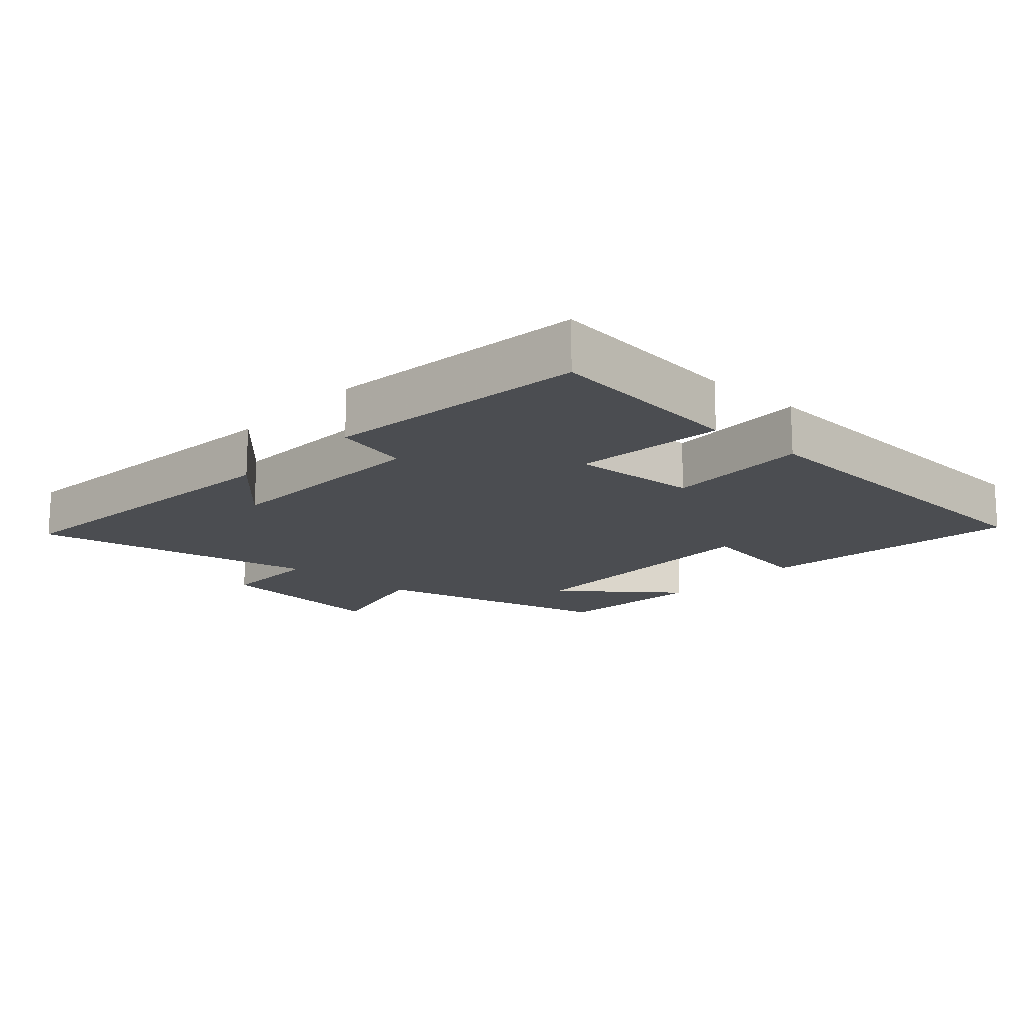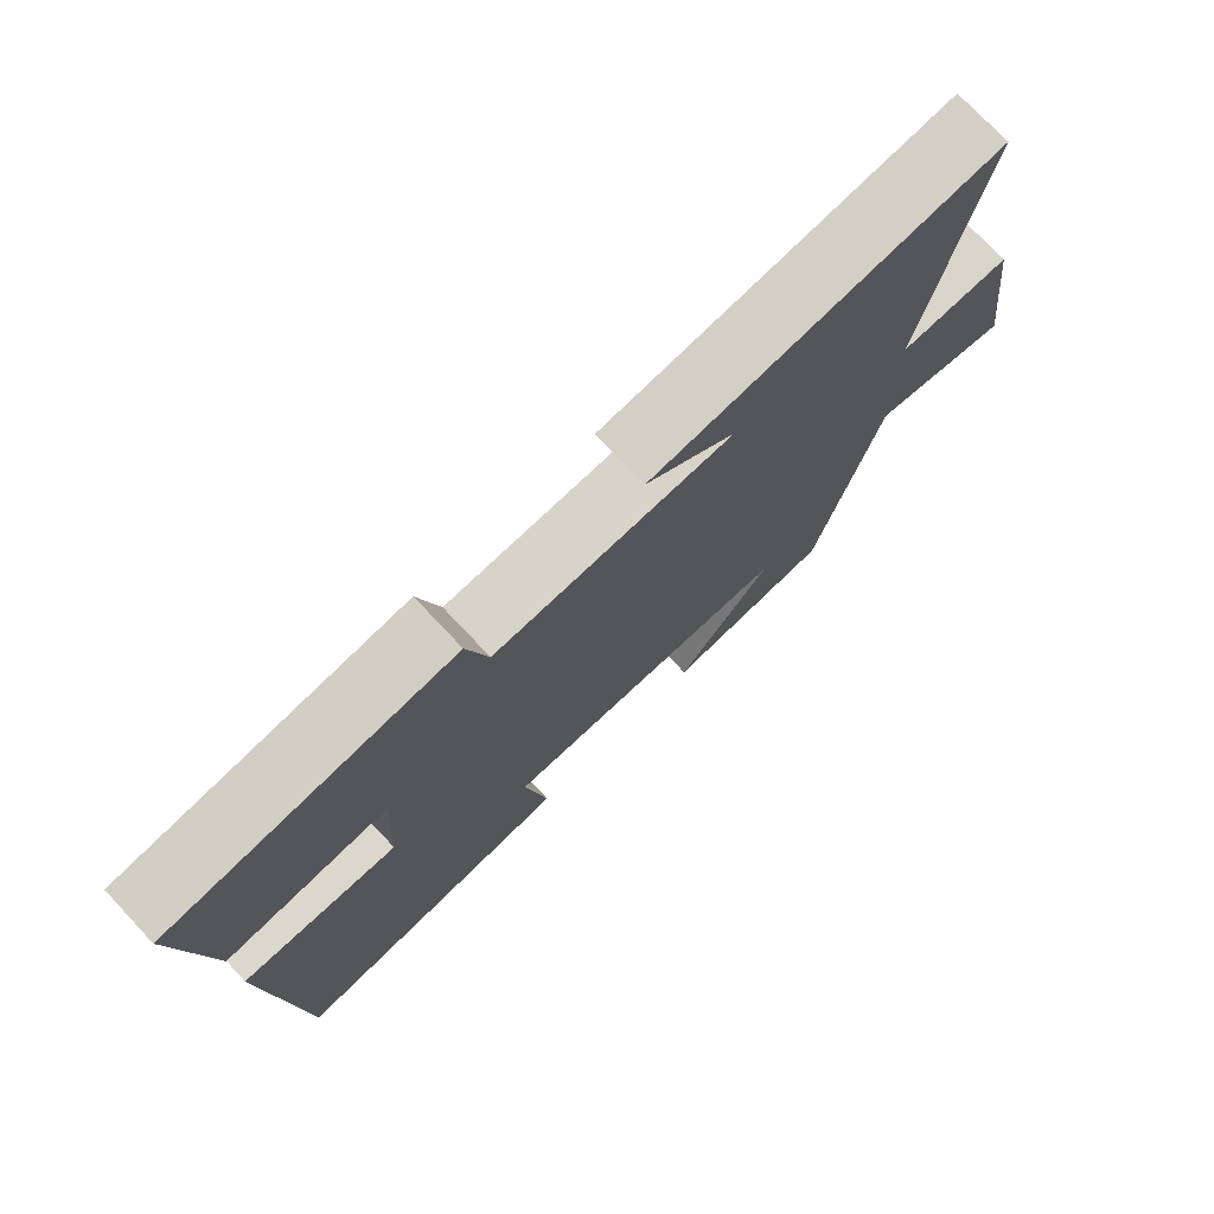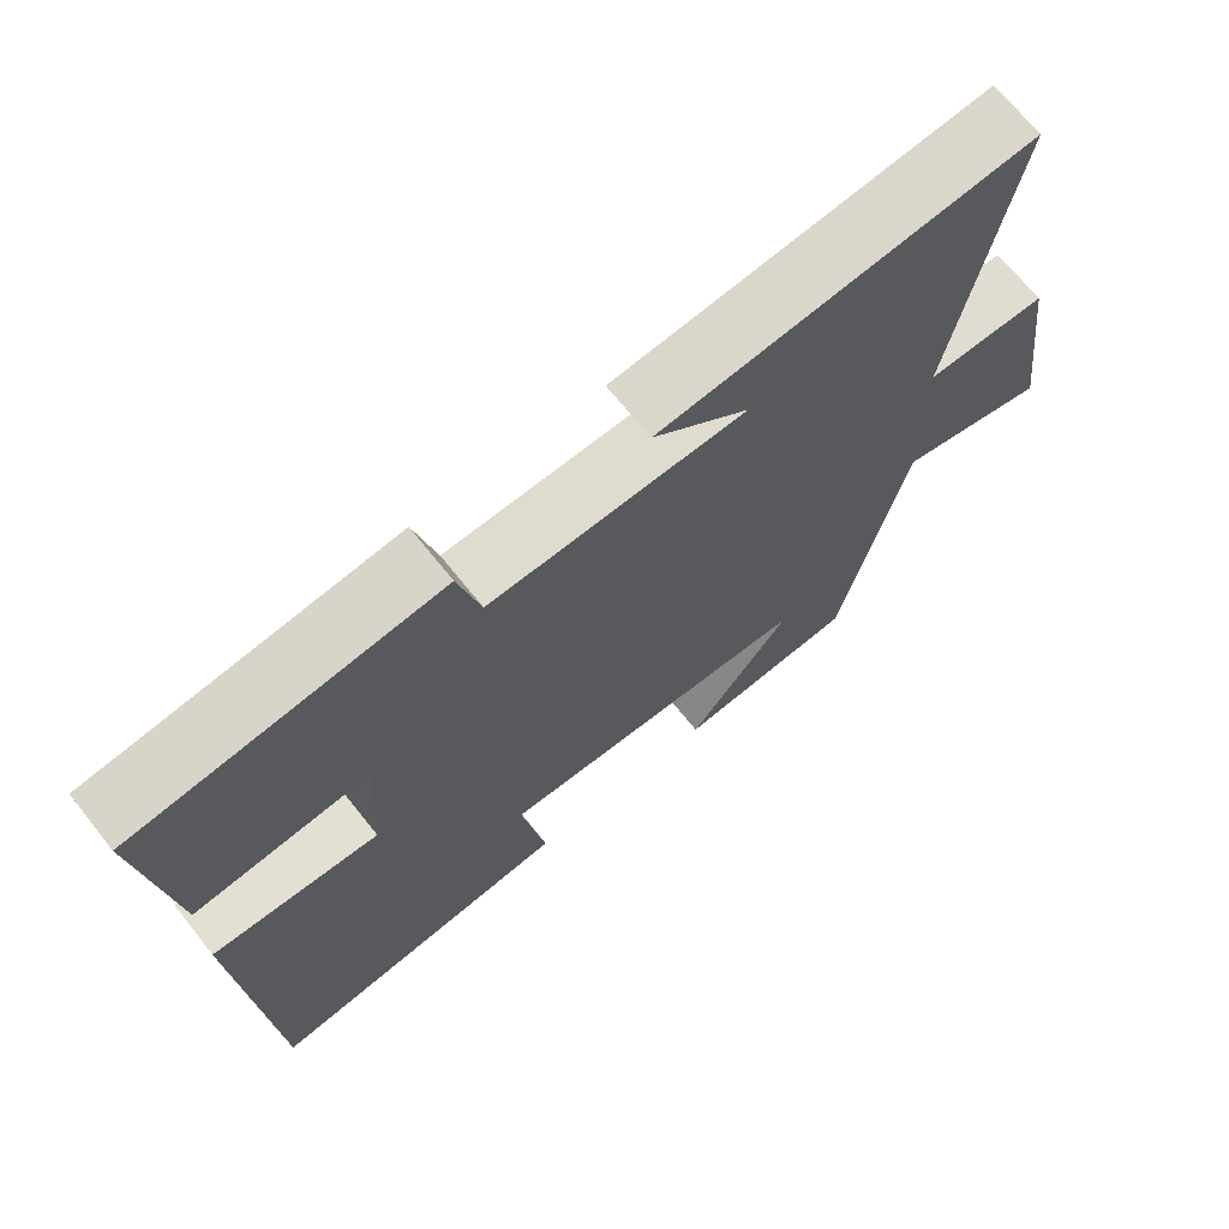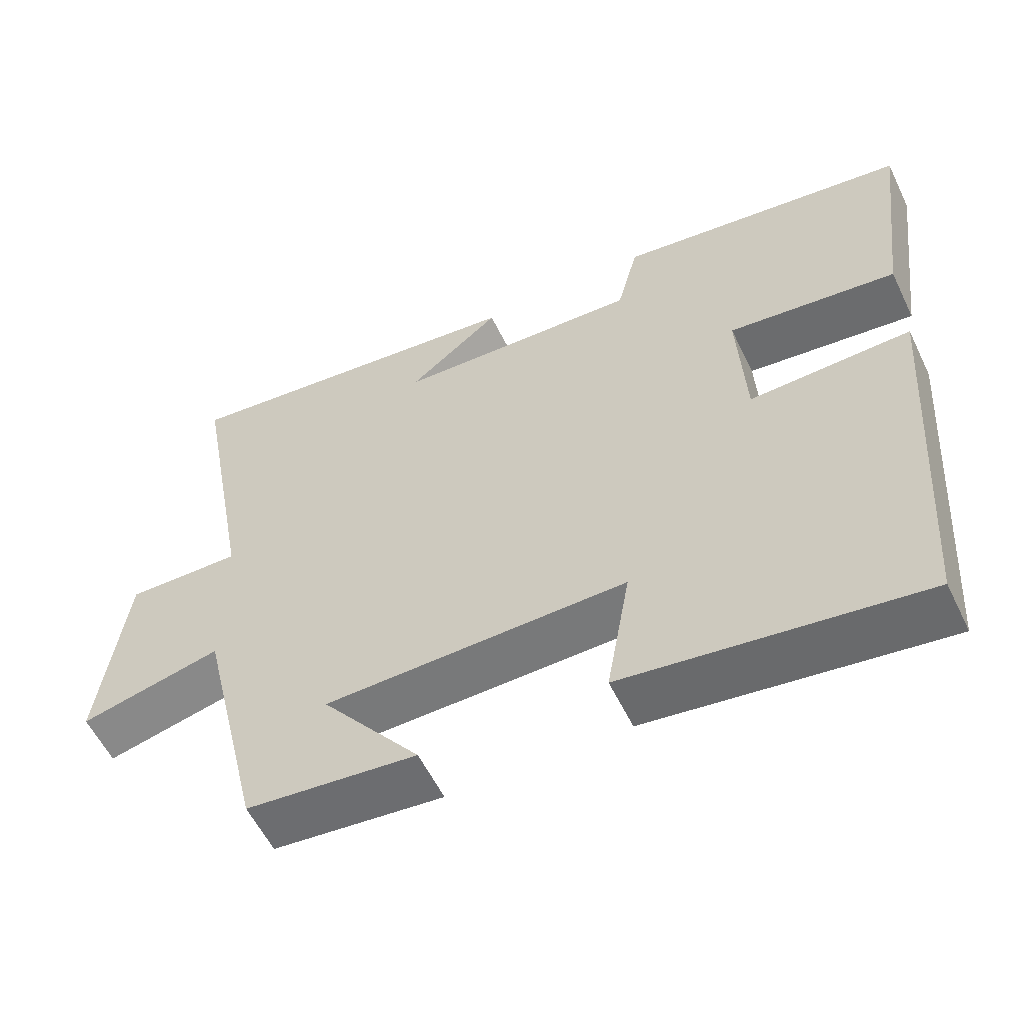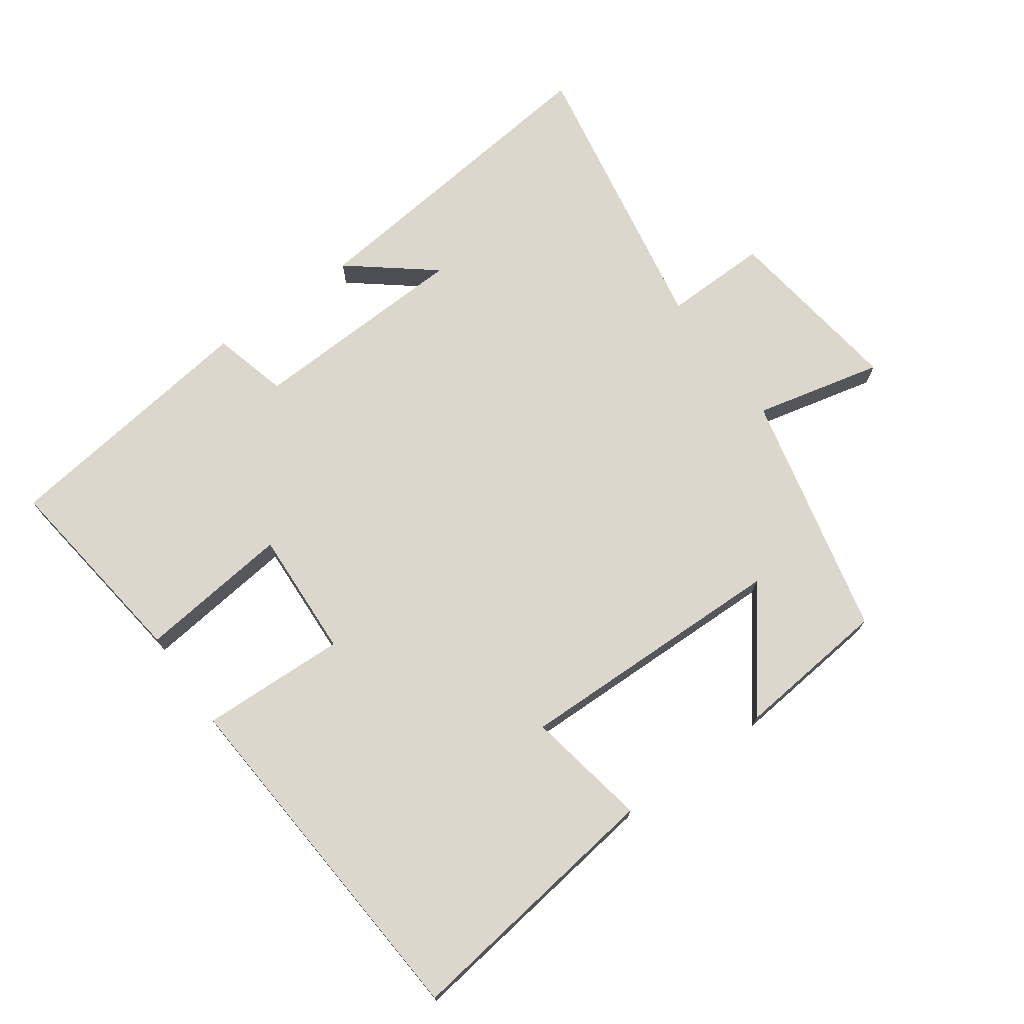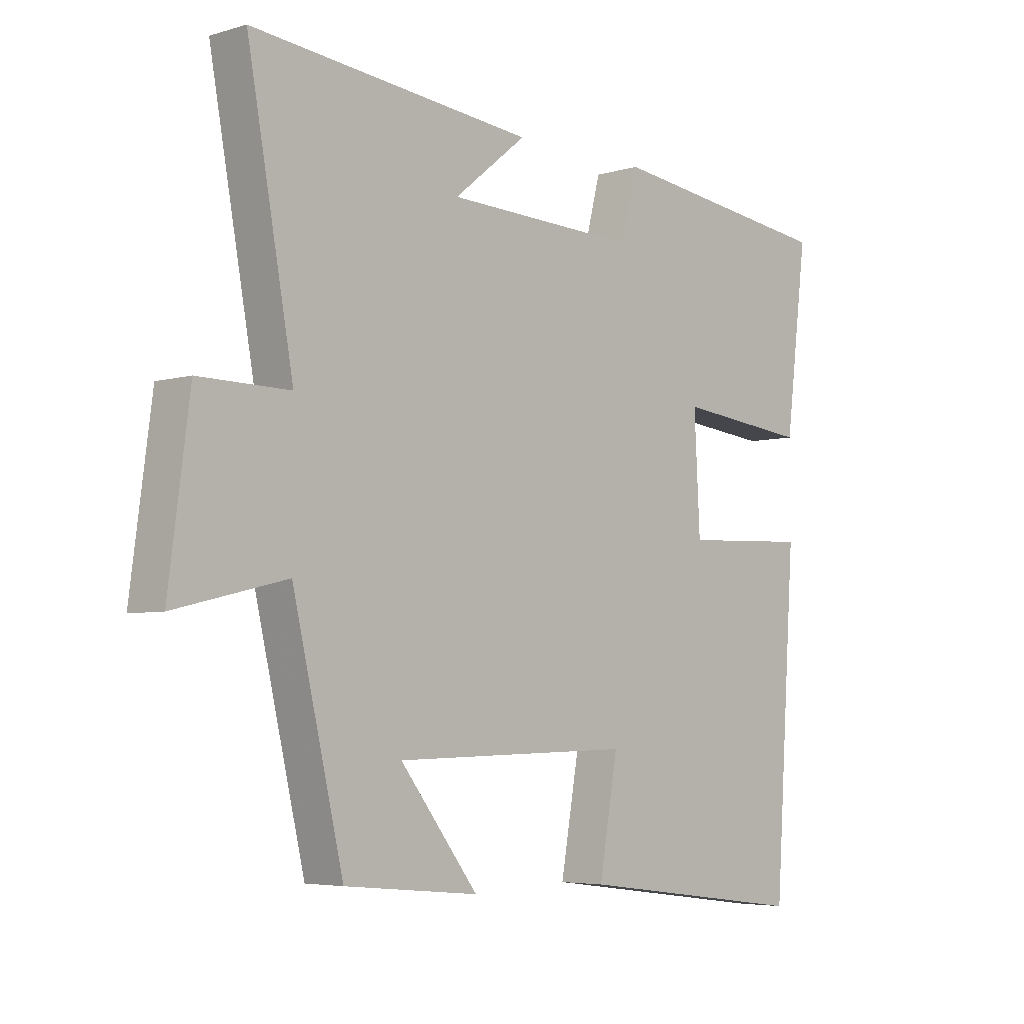
<metadata>
{"format":"obj","ext":"obj","renderer":"f3d","projection":"perspective","resolution":1024,"background":"white","views":[{"elev":-15.8,"azim":48.2,"up":"+Y"},{"elev":74.9,"azim":136.7,"up":"+Z"},{"elev":68.5,"azim":141.5,"up":"+Z"},{"elev":-57.0,"azim":25.6,"up":"+Z"},{"elev":72.9,"azim":144.1,"up":"+Y"},{"elev":-4.9,"azim":-47.0,"up":"+Z"}]}
</metadata>
<code>
v -0.579 0.07 0.55
v -0.094 0.07 0.5
v -0.219 0.07 0.399
v 0.113 0.07 0.387
v 0.142 0.07 0.5
v 0.538 0.07 0.45
v 0.5 0.07 0.146
v 0.271 0.07 0.171
v 0.281 0.07 -0.021
v 0.5 0.07 -0.012
v 0.463 0.07 -0.552
v 0.062 0.07 -0.5
v 0.094 0.07 -0.318
v -0.316 0.07 -0.328
v -0.182 0.07 -0.5
v -0.413 0.07 -0.478
v -0.5 0.07 -0.109
v -0.692 0.07 -0.155
v -0.656 0.07 0.119
v -0.5 0.07 0.117
v -0.579 0 0.55
v -0.094 0 0.5
v -0.219 0 0.399
v 0.113 0 0.387
v 0.142 0 0.5
v 0.538 0 0.45
v 0.5 0 0.146
v 0.271 0 0.171
v 0.281 0 -0.021
v 0.5 0 -0.012
v 0.463 0 -0.552
v 0.062 0 -0.5
v 0.094 0 -0.318
v -0.316 0 -0.328
v -0.182 0 -0.5
v -0.413 0 -0.478
v -0.5 0 -0.109
v -0.692 0 -0.155
v -0.656 0 0.119
v -0.5 0 0.117
f 17 18 19 20
f 16 17 20
f 14 15 16
f 14 16 20
f 13 14 20 1
f 9 10 11 12
f 8 9 12 13
f 5 6 7 8
f 4 5 8 13
f 3 4 13
f 1 2 3
f 1 3 13
f 40 39 38 37
f 40 37 36
f 36 35 34
f 40 36 34
f 21 40 34 33
f 32 31 30 29
f 33 32 29 28
f 28 27 26 25
f 33 28 25 24
f 33 24 23
f 23 22 21
f 33 23 21
f 1 21 22 2
f 2 22 23 3
f 3 23 24 4
f 4 24 25 5
f 5 25 26 6
f 6 26 27 7
f 7 27 28 8
f 8 28 29 9
f 9 29 30 10
f 10 30 31 11
f 11 31 32 12
f 12 32 33 13
f 13 33 34 14
f 14 34 35 15
f 15 35 36 16
f 16 36 37 17
f 17 37 38 18
f 18 38 39 19
f 19 39 40 20
f 20 40 21 1

</code>
